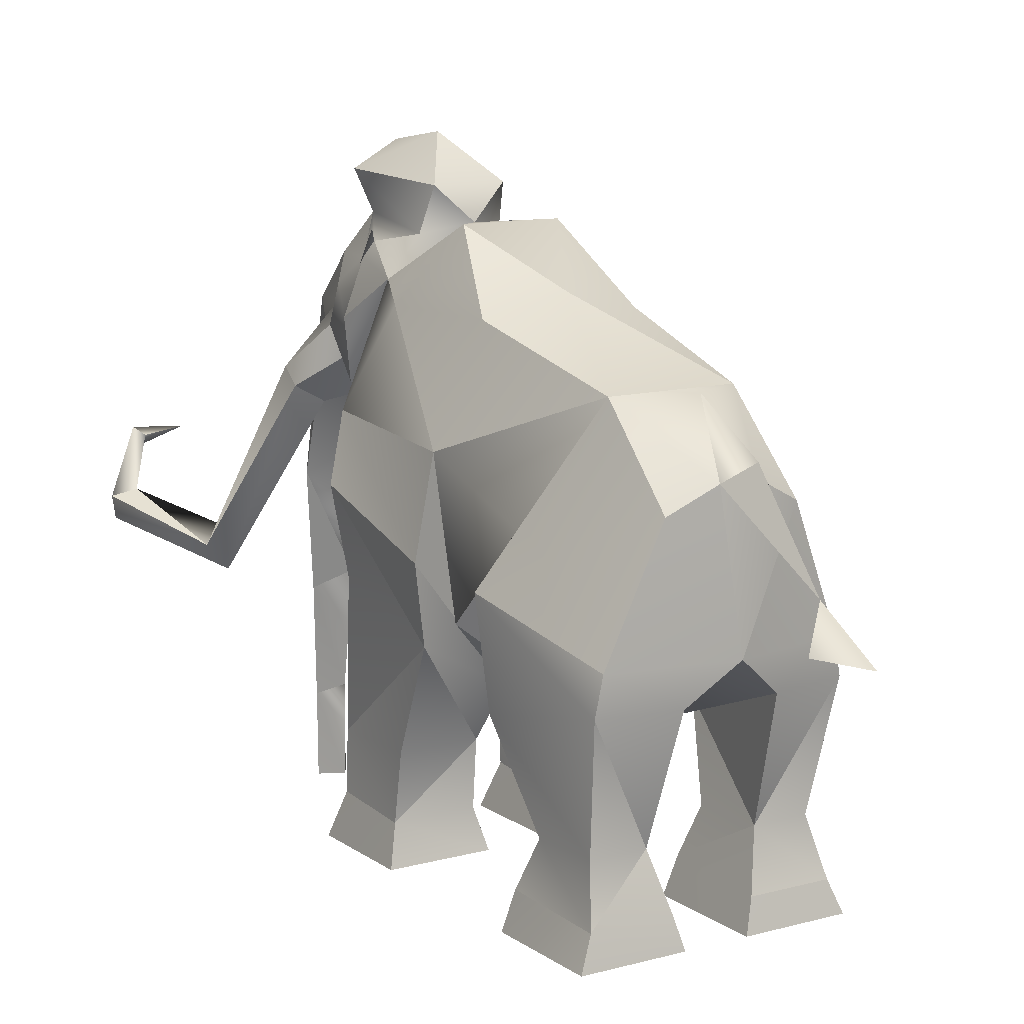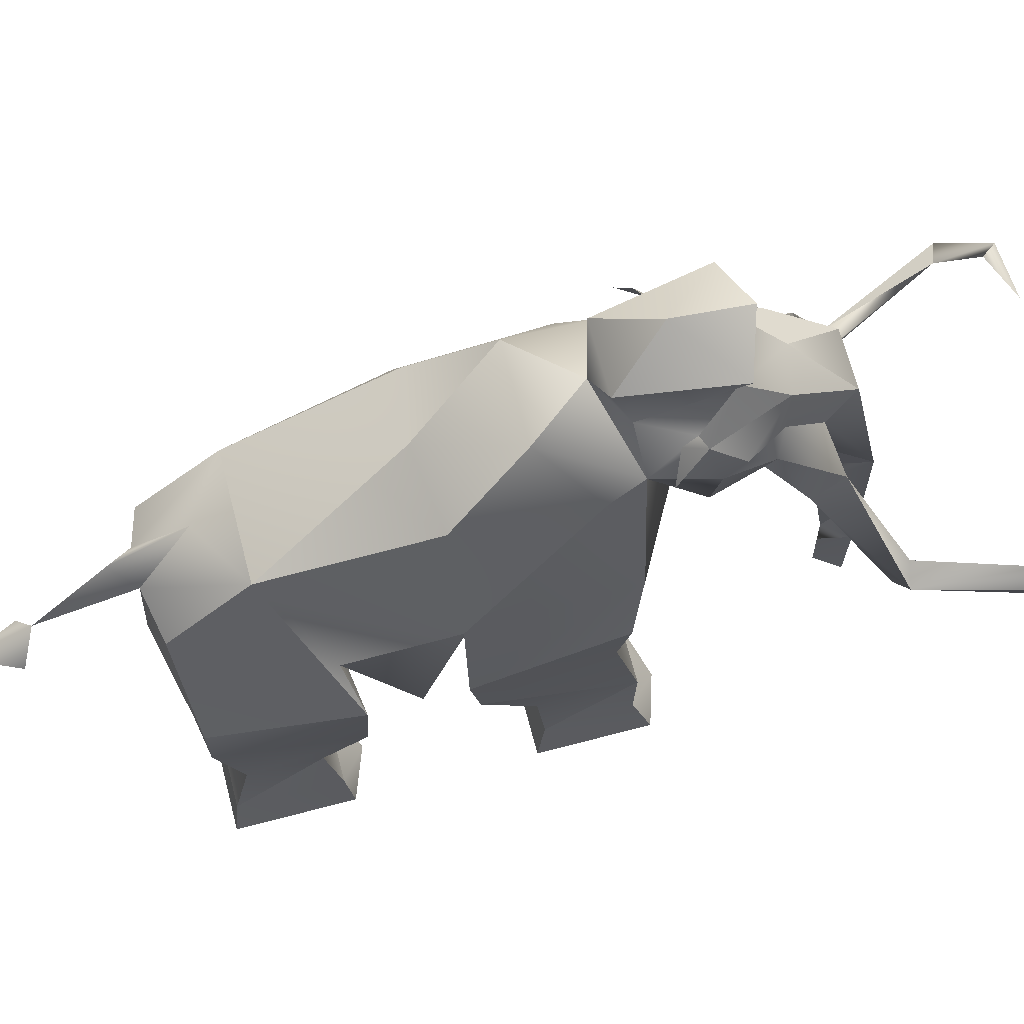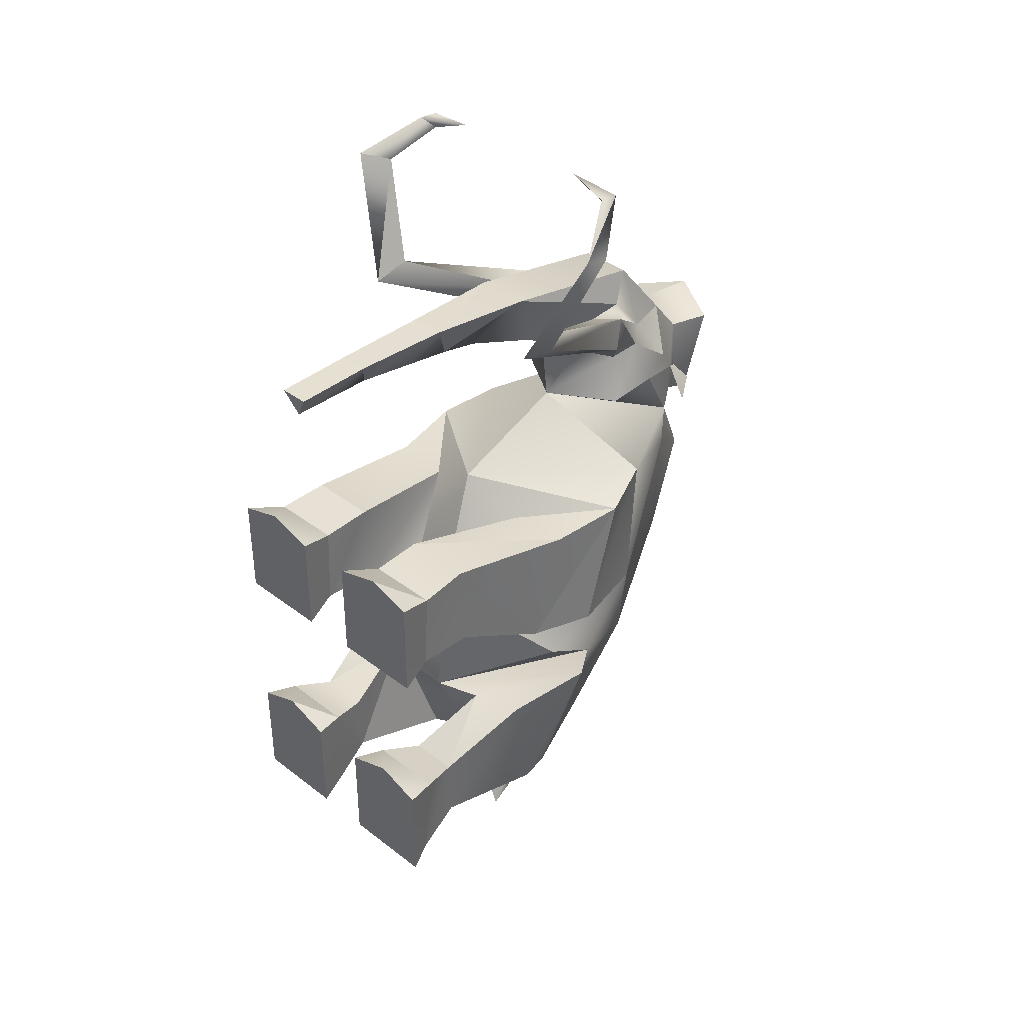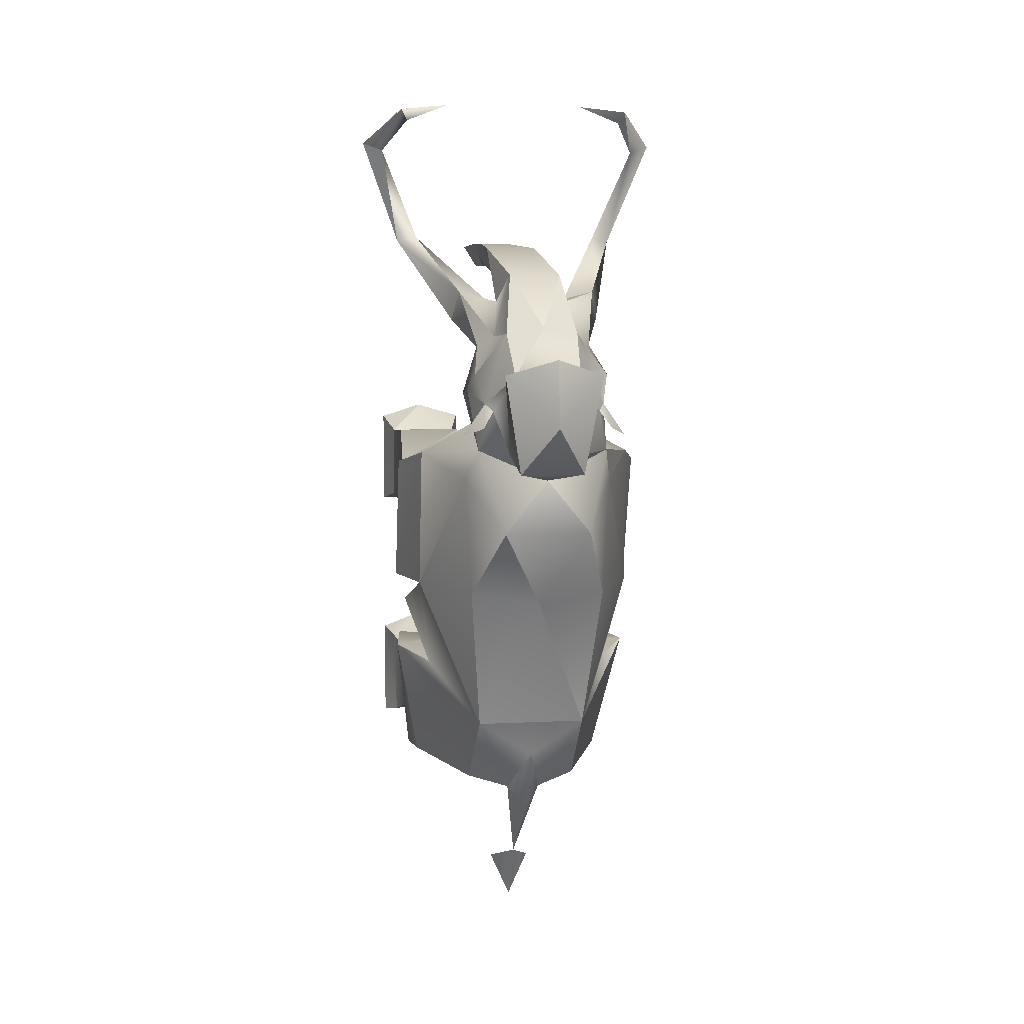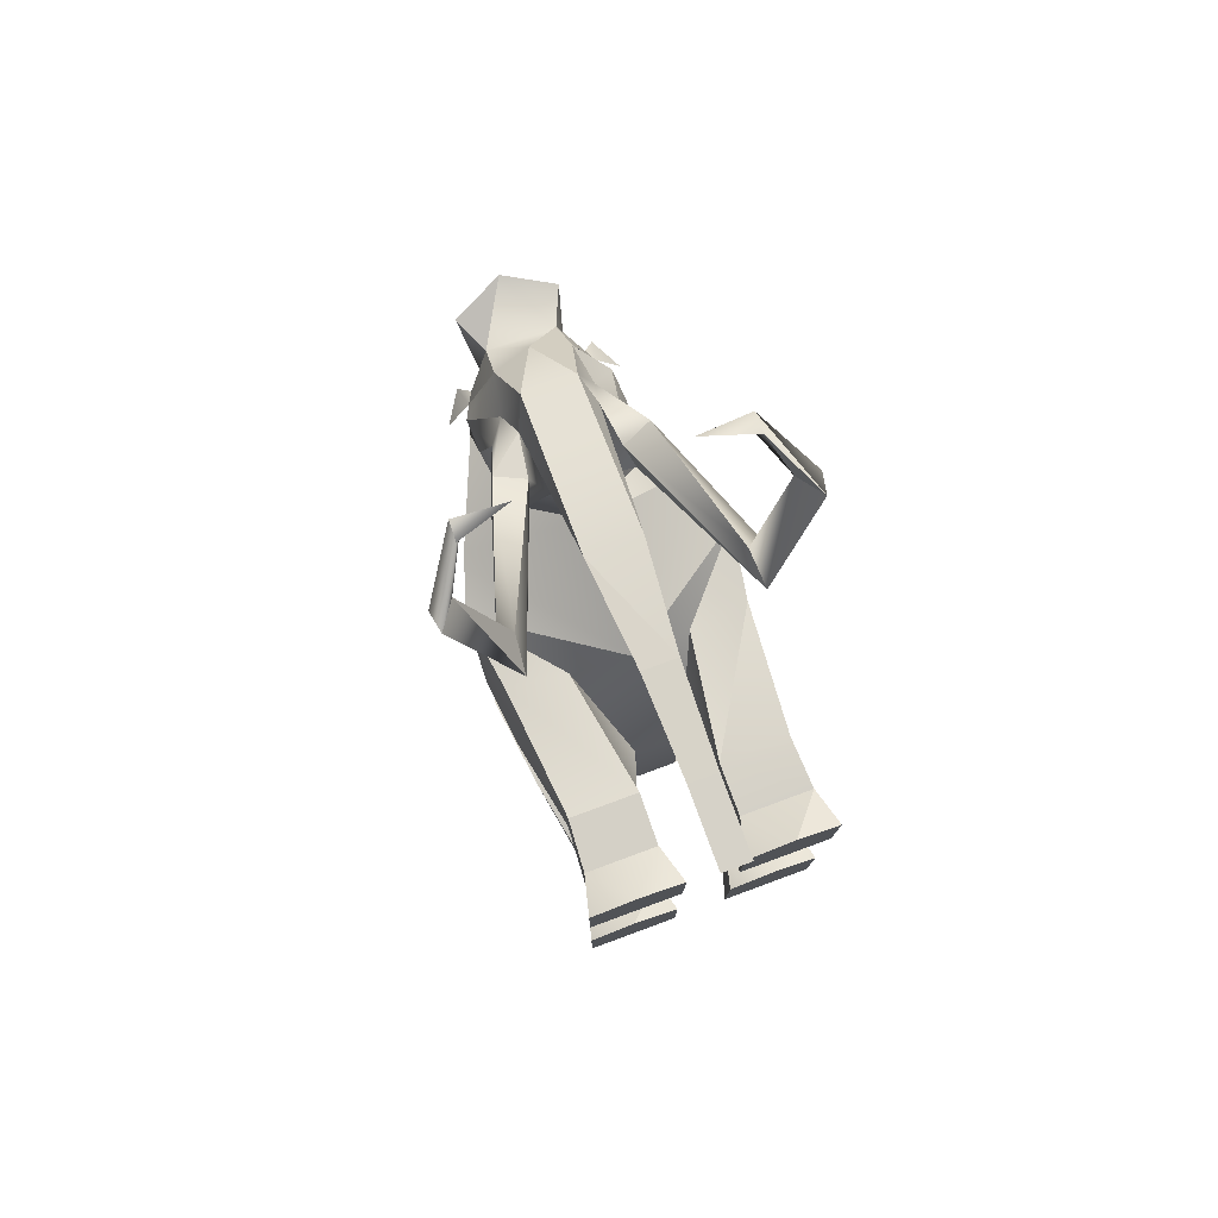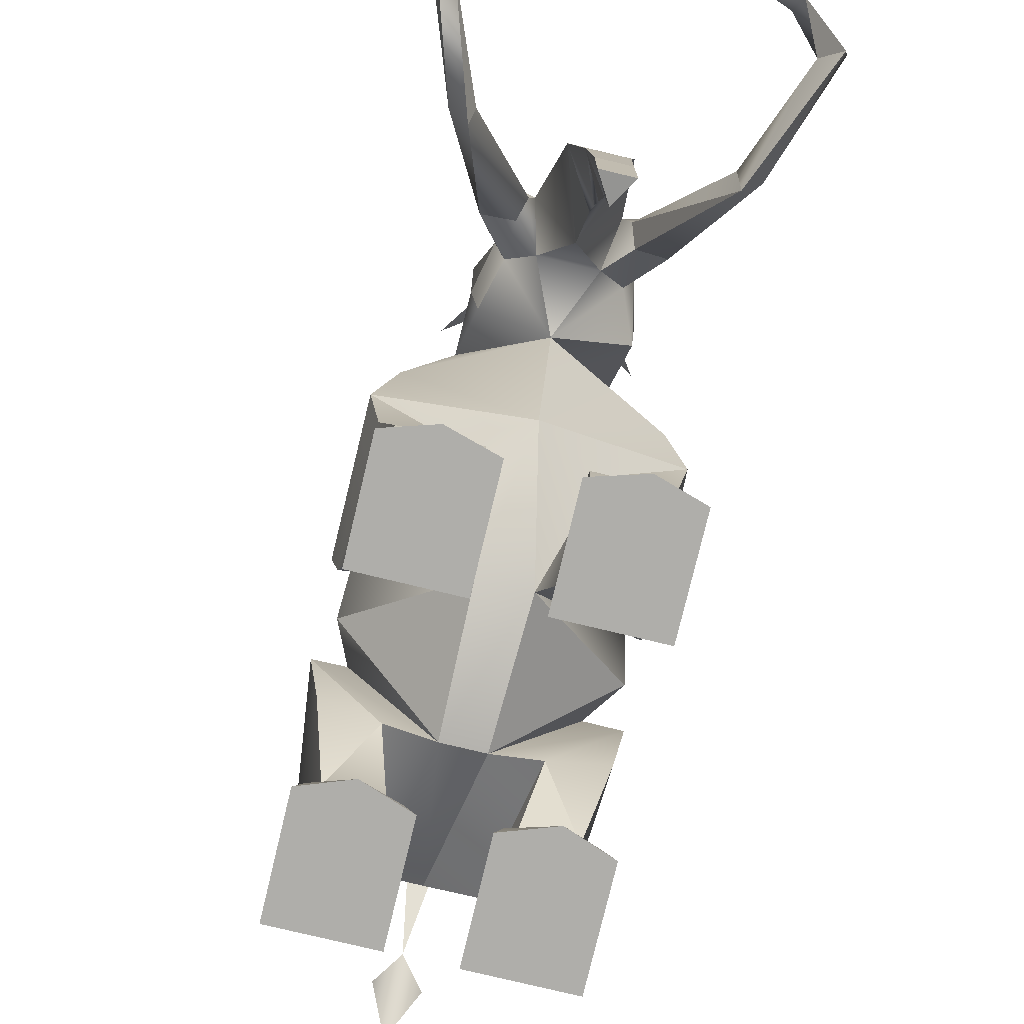
<metadata>
{"format":"obj","ext":"obj","renderer":"f3d","projection":"perspective","resolution":1024,"background":"white","views":[{"elev":11.8,"azim":147.4,"up":"+Y"},{"elev":68.3,"azim":-104.7,"up":"+Y"},{"elev":38.1,"azim":44.2,"up":"+Z"},{"elev":6.1,"azim":170.9,"up":"+Z"},{"elev":77.5,"azim":-20.2,"up":"+Z"},{"elev":-77.6,"azim":-13.5,"up":"+Y"}]}
</metadata>
<code>
o Manny:polygon1.033
v -0.05149 0.4217 0.283
v -0.04392 0.4732 0.2794
v -0.08538 0.5306 0.1908
v -0.08303 0.4986 0.1711
v -0.08287 0.5422 0.09891
v -0.06765 0.5733 0.1478
v 0.1865 0.2549 0.491
v 0.1462 0.3205 0.5285
v -0.1205 0.2602 0.3654
v -0.1445 0.2443 0.3609
v -0.1471 0.3439 0.5262
v -0.167 0.2865 0.4783
v -0.1394 0.3363 0.5128
v 0.06921 0.484 0.2259
v 0.08349 0.4984 0.1712
v 0.07838 0.5306 0.1907
v -0.0665 0.4777 -0.2535
v -0.08299 0.5244 -0.07987
v -0.09101 0.5227 0.0614
v -0.000329 0.5946 0.06609
v 0.1274 0.03311 -0.3229
v 0.1165 0.08813 -0.2266
v 0.1162 0.09097 -0.3047
v 0.1298 0.2225 -0.33
v 0.1526 0.3038 -0.1785
v 0.1221 0.261 -0.3312
v 0.06827 0.3893 -0.3415
v 0.1377 0.2617 -0.1227
v 0.02879 0.1687 -0.03298
v 0.04368 0.4734 0.2795
v 0.03125 0.3109 0.3503
v -0.000206 0.2595 0.2991
v 0.08488 0.435 0.2919
v 0.1433 0.2442 0.3611
v -0.000411 -0.01847 0.3338
v -0.000535 0.03956 0.3324
v -0.000576 0.08094 0.3314
v 0.05778 0.6394 0.1934
v 0.03915 0.5968 0.1903
v -0.000453 0.5658 0.2483
v -0.02028 0.4141 -0.3522
v 0.04886 0.2225 -0.3448
v -0.1282 0.03311 -0.3229
v -0.1307 0.2225 -0.33
v -0.123 0.261 -0.3312
v 0.07575 0.5423 0.09891
v -0.07057 0.2603 0.06572
v -0.04454 0.04191 0.000822
v -0.04585 0.1122 -0.00728
v -0.07382 0.436 0.1651
v 0.1163 0.3557 -0.193
v 0.1385 0.1928 -0.18
v 0.05116 0.5078 0.2367
v 0.03035 0.4999 0.3123
v 0.05116 0.6009 0.002384
v -0.05207 0.6009 0.002426
v -0.000329 0.5451 -0.09344
v -0.05293 0.5078 0.2367
v -0.03117 0.4999 0.3123
v -0.03208 0.3109 0.3503
v -0.09352 0.4206 0.257
v -0.187 0.2549 0.491
v -0.000288 0.1527 0.3198
v -8.2e-05 0.2098 0.3105
v 0.1412 8.2e-05 -0.3295
v 0.08895 8.2e-05 -0.184
v -0.000453 0.4345 -0.3762
v -0.000411 0.4813 -0.2948
v -0.1556 0.3108 -0.08131
v -0.1329 0.4235 0.08887
v 0.05795 0.09101 -0.3049
v 0.05951 0.08834 -0.2266
v 0.07575 0.1796 -0.187
v -0.000411 0.2625 -0.3598
v 0.1342 0.4101 -0.07999
v 0.09019 0.5227 0.0614
v -0.03849 0.6306 0.07604
v -0.04569 0.5836 0.0952
v 0.08217 0.5244 -0.07987
v 0.06568 0.4777 -0.2535
v -0.1421 8.2e-05 -0.2038
v -0.1318 0.03989 -0.2113
v -0.1173 0.08813 -0.2266
v 0.1393 0.3364 0.5128
v 0.08653 0.3383 0.5329
v 0.147 0.3439 0.5261
v -0.05881 0.4014 0.2607
v -0.1243 0.2182 0.3525
v 0.04302 0.554 0.2409
v 0.0431 0.5836 0.09533
v 0.03792 0.6305 0.07596
v -0.0466 0.04771 0.09422
v -0.1302 0.04762 0.09397
v 0.04372 0.04162 0.000822
v 0.1412 0.000123 -0.009953
v 0.08895 0.000123 0.1281
v 0.03282 0.000123 0.1118
v 0.1413 0.000123 0.1118
v 0.0329 0.000123 -0.009953
v 0.0454 0.04742 0.09422
v 0.1408 0.2686 0.06572
v 0.06975 0.2603 0.06572
v 0.1278 0.1123 -0.007156
v -0.1265 0.1077 0.09763
v -0.1416 0.2686 0.06572
v -0.1555 0.3569 0.07312
v -0.04454 0.03964 -0.2113
v -0.0459 0.1077 0.09763
v -0.03381 8.2e-05 -0.2038
v -0.135 0.4101 -0.07999
v -0.1379 0.2618 -0.1228
v -0.02356 0.1625 -0.1871
v -0.04326 0.03315 -0.3227
v -0.116 0.09097 -0.3047
v 0.03298 8.2e-05 -0.2038
v 0.0329 8.2e-05 -0.3295
v 0.04187 0.03315 -0.3227
v 0.1413 8.2e-05 -0.2038
v 0.1263 0.1077 0.09763
v 0.1547 0.3569 0.07312
v 0.1316 0.03989 -0.2113
v 0.04318 0.03964 -0.2113
v -0.06909 0.3893 -0.3415
v 0.02463 0.2938 -0.4779
v -0.000453 0.2918 -0.533
v -0.02472 0.2937 -0.4783
v 0.1547 0.3108 -0.08131
v -0.08904 8.2e-05 -0.184
v -0.03372 0.000123 -0.009953
v -0.1313 0.04174 0.000493
v -0.08904 0.000123 0.1281
v -0.03364 0.000123 0.1118
v 0.1321 0.4235 0.08887
v -0.000411 0.2456 0.106
v -0.000535 0.3918 0.1608
v -0.1268 0.1123 -0.007033
v -0.1469 0.2288 -0.06926
v -0.142 8.2e-05 -0.3295
v -0.03372 8.2e-05 -0.3295
v -0.05877 0.09101 -0.3049
v -0.05885 0.08834 -0.2266
v -0.1175 0.3557 -0.193
v -0.1534 0.3038 -0.1785
v -0.07658 0.1796 -0.187
v -0.1393 0.1928 -0.18
v 0.03175 0.4131 0.2316
v 0.05799 0.4014 0.2607
v -0.04368 0.5541 0.2409
v -0.05971 0.4518 0.2162
v -0.08575 0.4349 0.2919
v -0.07164 0.4842 0.2261
v 0.05959 0.452 0.216
v 0.09274 0.4204 0.2569
v 0.1196 0.2604 0.3654
v 0.08061 0.4361 0.165
v -0.1024 0.5542 0.1179
v -0.07571 0.5574 0.1563
v -0.0802 0.5877 0.1281
v 0.09644 0.5541 0.1178
v 0.07604 0.5877 0.1281
v 0.06995 0.5575 0.1563
v 0.0623 0.5733 0.1479
v -0.01715 -0.02365 0.3615
v -0.01715 0.06601 0.3627
v -0.000453 0.3591 0.2583
v -0.03171 0.4132 0.2316
v 0.01633 0.06601 0.3627
v -0.02628 0.1687 -0.03298
v -0.000246 0.6764 0.1329
v -0.05951 0.6394 0.1935
v -0.08793 0.3384 0.533
v -0.1475 0.3206 0.5288
v 0.1305 0.04174 0.000493
v 0.04503 0.1122 -0.00728
v 0.04507 0.1077 0.09763
v -0.000206 0.335 -0.4604
v 0.02032 0.4141 -0.3517
v -0.1421 0.000123 0.1118
v -0.142 0.000123 -0.009953
v -0.04968 0.2225 -0.3448
v -0.000411 0.6645 0.2119
v -0.04018 0.5969 0.1902
v 0.1671 0.2864 0.478
v 0.1916 0.2796 0.4873
v 0.01633 -0.02365 0.3615
v -0.02089 0.1838 0.3592
v 0.02028 0.1837 0.3595
v 0.02274 0.1625 -0.1871
v 0.05054 0.4217 0.283
v 0.1236 0.2182 0.3527
v 0.1383 0.2288 -0.06905
v 0.13 0.04762 0.09397
v -0.1916 0.2797 0.4871
f 1 2 150
f 2 58 150
f 150 58 151
f 58 3 151
f 151 3 4
f 3 157 4
f 4 157 5
f 157 6 5
f 5 6 78
f 6 182 78
f 78 182 170
f 147 153 190
f 153 34 190
f 190 34 7
f 34 184 7
f 7 184 86
f 184 183 86
f 86 183 84
f 183 8 84
f 84 8 85
f 1 150 9
f 150 10 9
f 9 10 12
f 10 193 12
f 12 193 11
f 193 62 11
f 11 62 172
f 62 12 172
f 172 12 13
f 146 135 152
f 135 155 152
f 152 155 14
f 155 15 14
f 14 15 16
f 15 161 16
f 16 161 89
f 161 39 89
f 143 142 17
f 142 110 17
f 17 110 18
f 110 19 18
f 18 19 56
f 19 5 56
f 56 5 20
f 15 46 161
f 46 162 161
f 161 162 39
f 162 90 39
f 39 90 38
f 90 91 38
f 121 21 22
f 21 23 22
f 22 23 52
f 23 24 52
f 52 24 25
f 24 26 25
f 26 27 25
f 27 80 25
f 25 80 51
f 80 75 51
f 51 75 28
f 75 29 28
f 146 30 165
f 30 31 165
f 165 31 32
f 31 64 32
f 32 64 60
f 64 186 60
f 153 33 34
f 33 154 34
f 34 154 183
f 154 190 183
f 183 190 7
f 185 35 167
f 35 36 167
f 167 36 37
f 36 164 37
f 37 164 186
f 38 181 39
f 181 182 39
f 39 182 40
f 182 148 40
f 40 148 59
f 27 177 80
f 177 68 80
f 80 68 17
f 68 41 17
f 17 41 123
f 177 27 74
f 27 26 74
f 74 26 42
f 26 24 42
f 42 24 71
f 43 83 114
f 83 145 114
f 114 145 44
f 145 143 44
f 44 143 45
f 20 46 55
f 46 76 55
f 55 76 79
f 76 75 79
f 79 75 80
f 106 47 134
f 47 168 134
f 134 168 29
f 168 112 29
f 29 112 188
f 92 48 108
f 48 49 108
f 108 49 47
f 49 168 47
f 61 149 87
f 149 166 87
f 87 166 1
f 166 2 1
f 166 149 135
f 149 50 135
f 135 50 5
f 50 4 5
f 51 188 25
f 188 73 25
f 25 73 52
f 73 22 52
f 189 33 30
f 33 53 30
f 30 53 54
f 53 89 54
f 20 55 56
f 55 57 56
f 56 57 18
f 57 17 18
f 123 74 45
f 74 180 45
f 45 180 44
f 180 140 44
f 2 59 58
f 59 148 58
f 58 148 3
f 148 157 3
f 40 59 54
f 59 60 54
f 54 60 31
f 60 187 31
f 150 61 10
f 61 88 10
f 10 88 62
f 88 12 62
f 167 37 187
f 37 63 187
f 187 63 64
f 63 186 64
f 65 116 21
f 116 117 21
f 21 117 71
f 118 121 66
f 121 122 66
f 66 122 115
f 82 107 83
f 107 141 83
f 83 141 144
f 176 41 67
f 41 68 67
f 67 68 177
f 19 110 70
f 110 69 70
f 70 69 106
f 106 134 70
f 134 135 70
f 70 135 5
f 117 122 71
f 122 72 71
f 71 72 73
f 144 180 112
f 180 74 112
f 112 74 188
f 75 76 133
f 76 46 133
f 133 46 135
f 166 165 2
f 165 60 2
f 2 60 59
f 170 77 78
f 77 20 78
f 78 20 5
f 55 79 57
f 79 80 57
f 57 80 17
f 138 81 43
f 81 82 43
f 43 82 83
f 84 85 86
f 85 8 86
f 86 8 7
f 61 87 88
f 87 1 88
f 88 1 9
f 33 14 53
f 14 16 53
f 53 16 89
f 162 46 90
f 46 20 90
f 90 20 91
f 132 92 131
f 92 93 131
f 131 93 178
f 179 178 130
f 178 93 130
f 130 93 104
f 99 97 94
f 97 100 94
f 94 100 175
f 95 99 173
f 99 94 173
f 173 94 174
f 96 97 98
f 97 99 98
f 98 99 95
f 48 130 49
f 130 136 49
f 49 136 137
f 100 192 175
f 192 119 175
f 175 119 101
f 94 175 174
f 175 102 174
f 174 102 29
f 192 173 119
f 173 103 119
f 119 103 191
f 104 105 137
f 105 106 137
f 137 106 69
f 109 139 107
f 139 113 107
f 107 113 140
f 104 108 105
f 108 47 105
f 105 47 106
f 128 81 109
f 81 138 109
f 109 138 139
f 168 110 111
f 110 142 111
f 111 142 112
f 113 43 140
f 43 114 140
f 140 114 44
f 115 122 116
f 122 117 116
f 65 21 118
f 21 121 118
f 66 115 118
f 115 65 118
f 119 191 101
f 191 120 101
f 21 71 23
f 71 24 23
f 121 22 122
f 22 72 122
f 177 74 41
f 74 123 41
f 124 125 176
f 125 126 176
f 174 29 191
f 29 127 191
f 81 128 82
f 128 107 82
f 120 134 102
f 134 29 102
f 129 48 132
f 48 92 132
f 179 130 129
f 130 48 129
f 131 178 132
f 178 129 132
f 120 133 134
f 133 135 134
f 92 108 93
f 108 104 93
f 130 104 136
f 104 137 136
f 138 43 139
f 43 113 139
f 91 169 38
f 169 181 38
f 169 91 77
f 91 20 77
f 73 188 42
f 188 74 42
f 107 140 141
f 140 144 141
f 142 143 112
f 143 144 112
f 143 145 144
f 145 83 144
f 45 143 123
f 143 17 123
f 30 146 189
f 146 147 189
f 6 157 182
f 157 148 182
f 149 151 50
f 151 4 50
f 150 151 61
f 151 149 61
f 152 14 153
f 14 33 153
f 33 189 154
f 189 190 154
f 135 46 155
f 46 15 155
f 153 147 152
f 147 146 152
f 156 157 158
f 157 6 158
f 75 133 127
f 133 120 127
f 159 160 161
f 160 162 161
f 36 35 164
f 35 163 164
f 185 167 163
f 167 164 163
f 165 166 146
f 166 135 146
f 167 187 164
f 187 186 164
f 110 168 69
f 168 137 69
f 39 40 89
f 40 54 89
f 181 169 170
f 169 77 170
f 97 96 100
f 96 192 100
f 95 173 98
f 173 192 98
f 13 171 172
f 171 11 172
f 173 174 103
f 174 191 103
f 171 13 11
f 13 12 11
f 175 101 102
f 101 120 102
f 65 115 116
f 176 177 41
f 73 42 71
f 178 179 129
f 72 22 73
f 128 109 107
f 144 140 180
f 181 170 182
f 34 183 184
f 185 163 35
f 186 187 60
f 31 187 64
f 137 168 49
f 31 30 54
f 51 28 188
f 29 188 28
f 111 112 168
f 75 127 29
f 189 147 190
f 127 120 191
f 183 7 8
f 67 177 176
f 96 98 192
f 88 9 12
f 70 5 19
f 10 62 193
f 37 186 63
f 60 165 32

</code>
